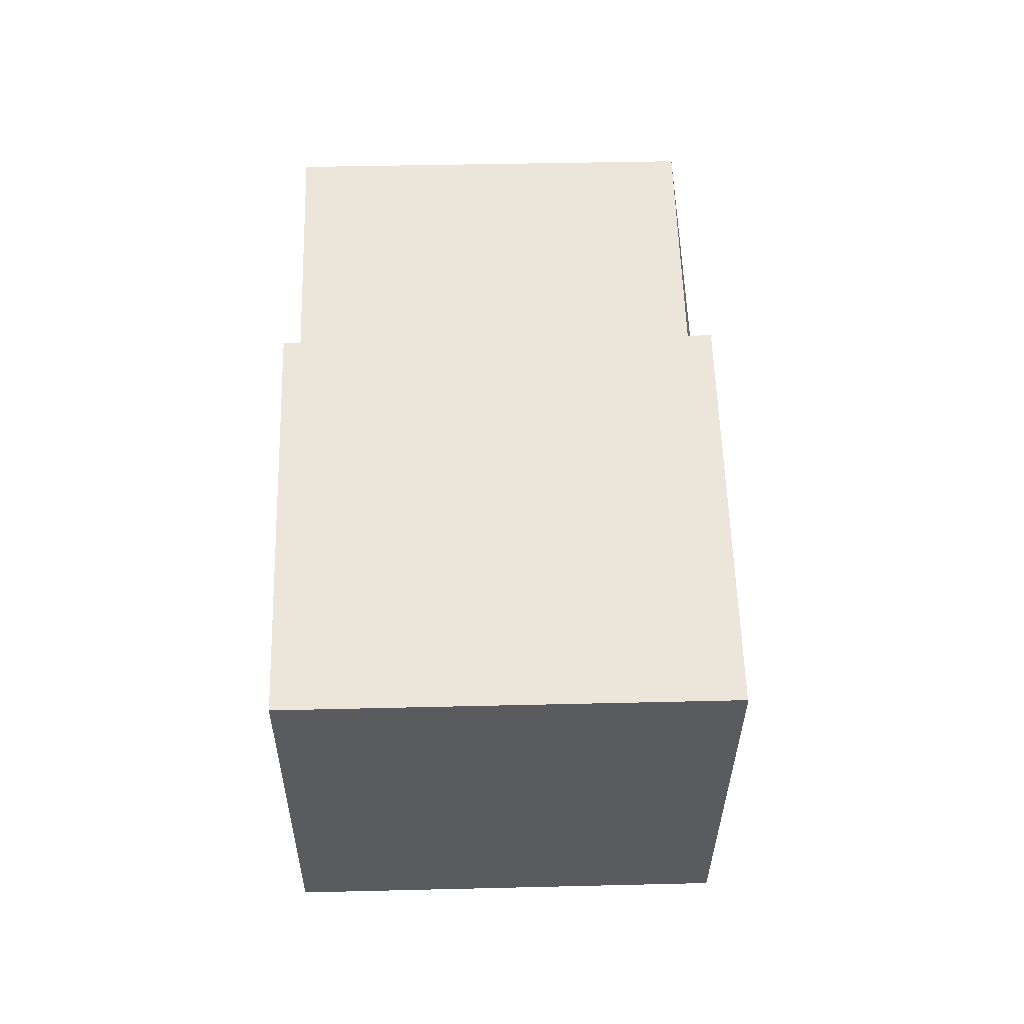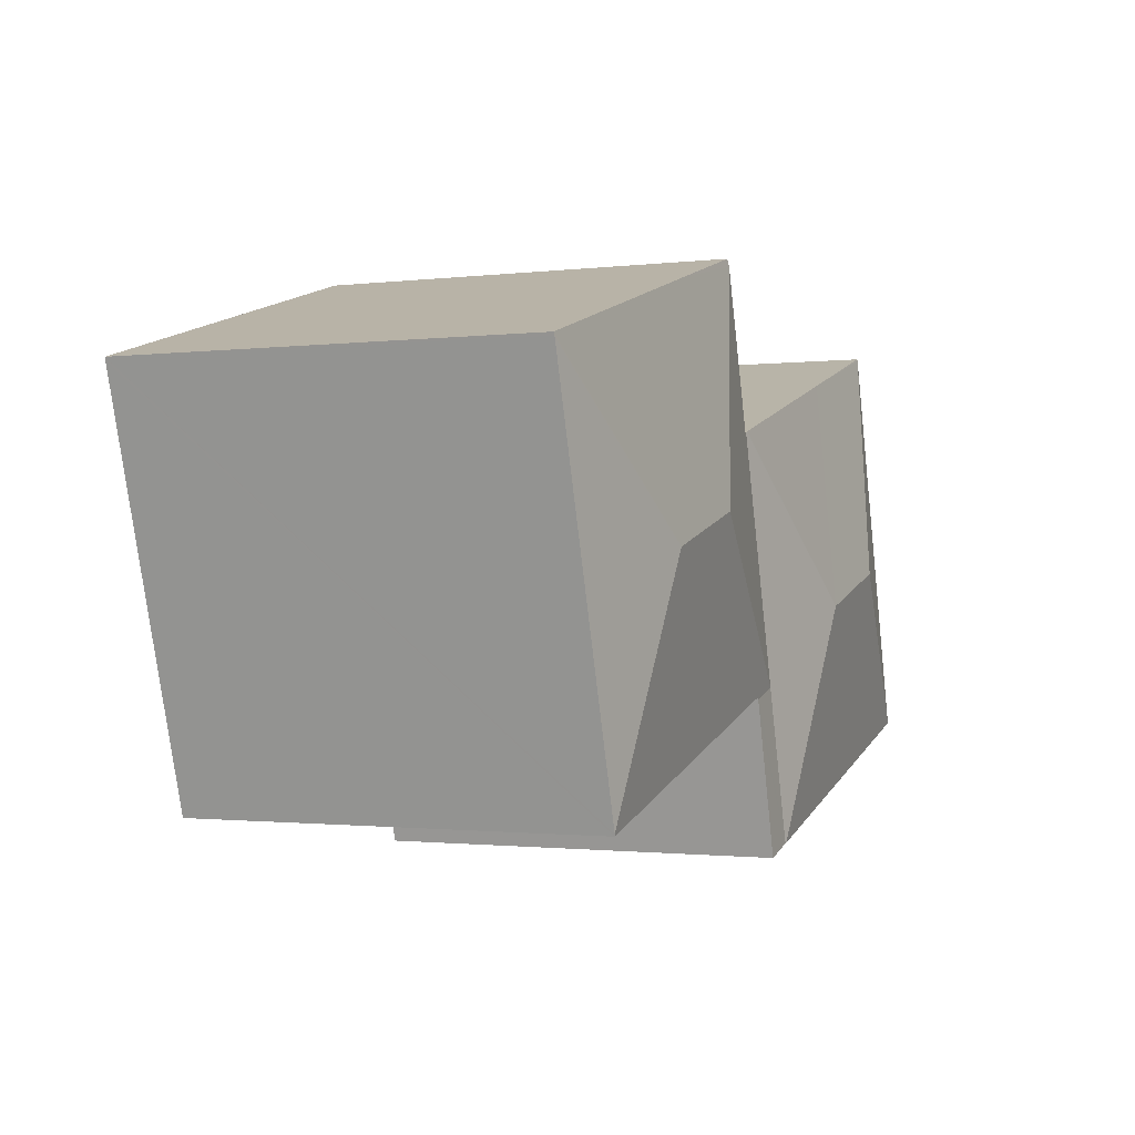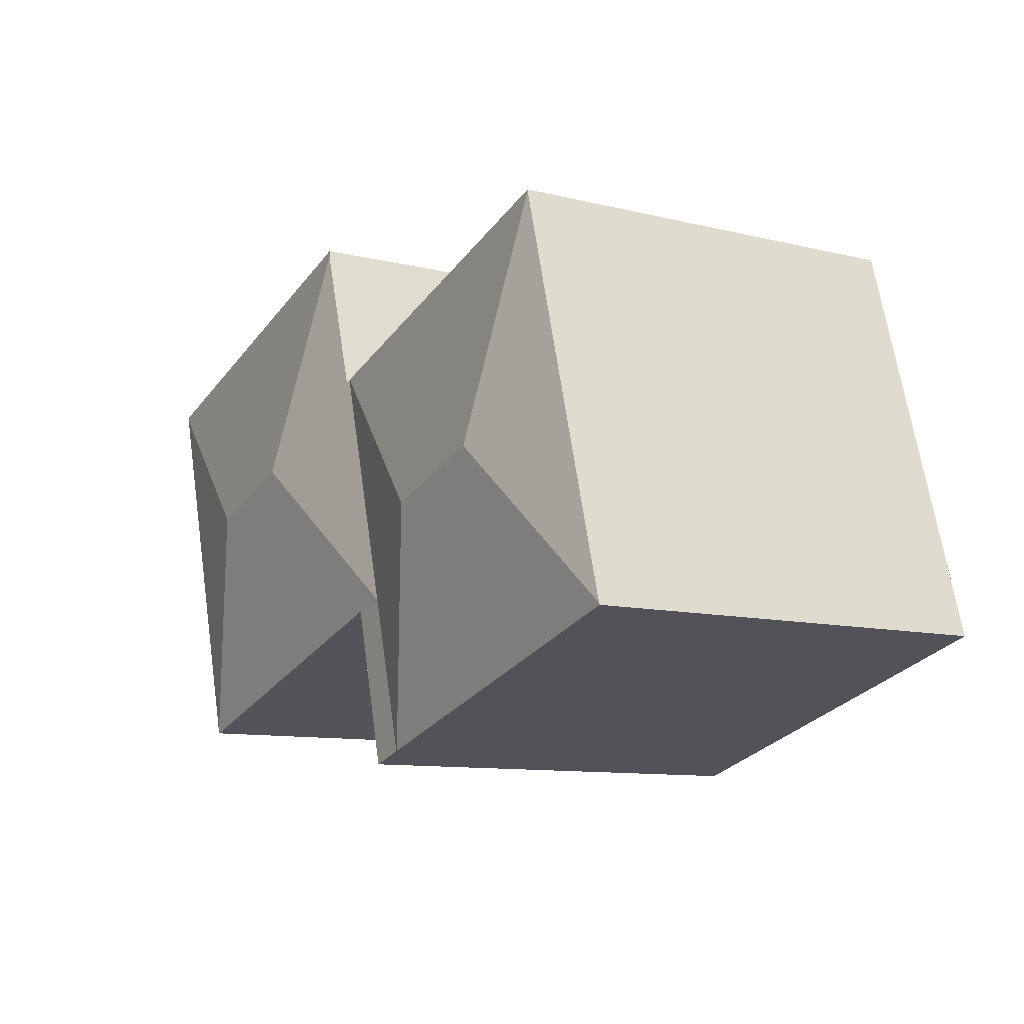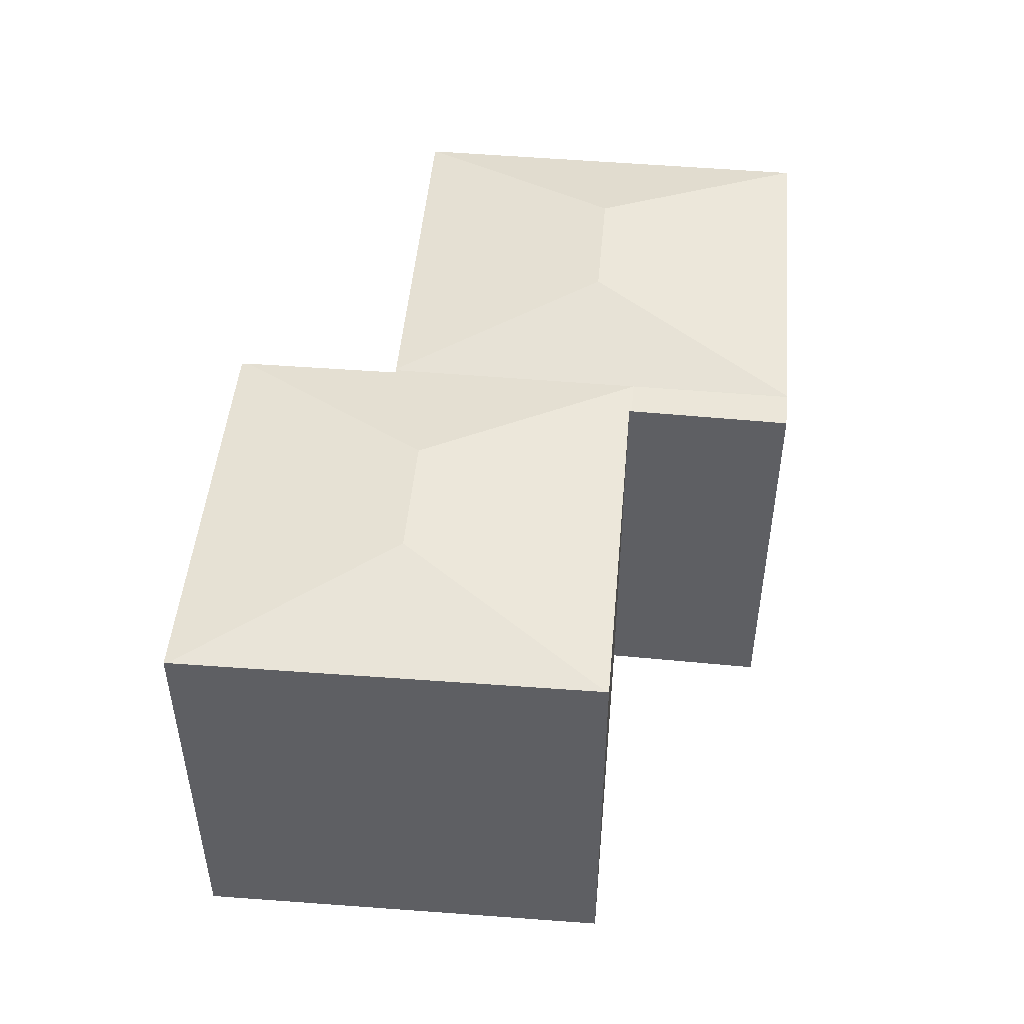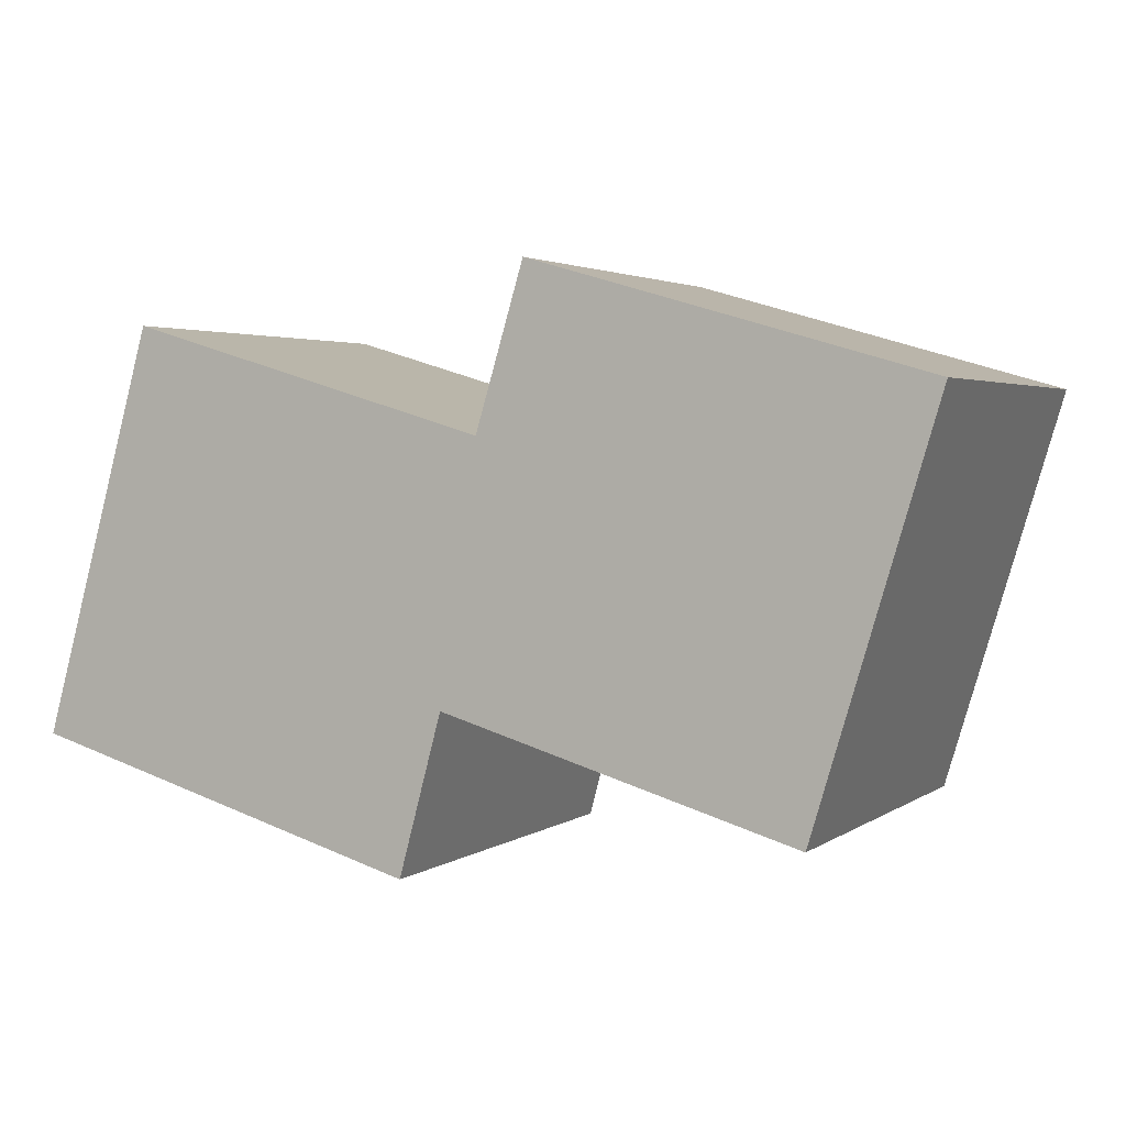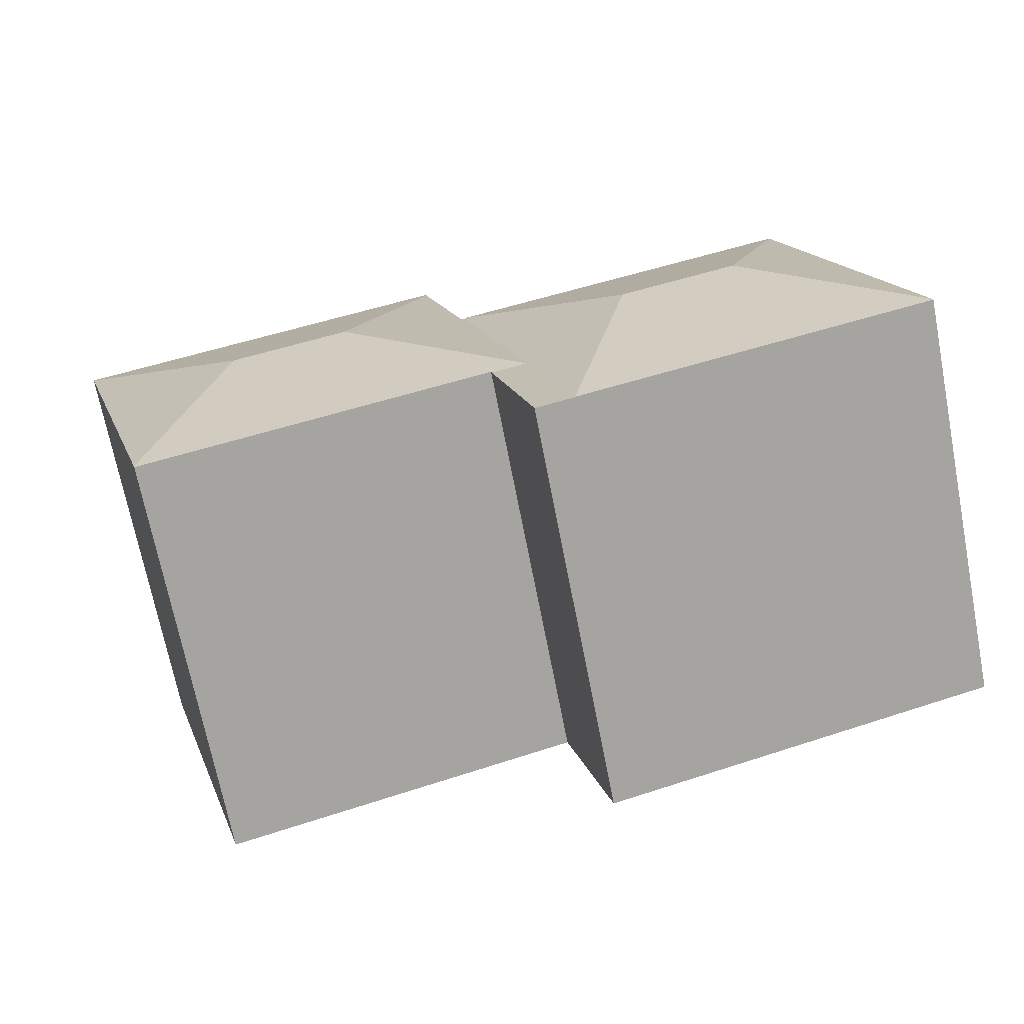
<metadata>
{"format":"obj","ext":"obj","renderer":"f3d","projection":"perspective","resolution":1024,"background":"white","views":[{"elev":40.9,"azim":88.3,"up":"+Z"},{"elev":-1.2,"azim":114.2,"up":"+Z"},{"elev":-10.4,"azim":-121.6,"up":"+Z"},{"elev":48.3,"azim":111.4,"up":"+Y"},{"elev":2.9,"azim":25.6,"up":"+Z"},{"elev":-70.9,"azim":-168.9,"up":"+Z"}]}
</metadata>
<code>
v  25.56 16.88 17.02
v  21.06 16.93 18
v  21.14 16.89 18.29
v  24.11 18.07 8.676
v  36.77 16.87 13.78
v  28.91 18.07 7.277
v  36.74 16.89 13.65
v  31.96 16.89 -2.267
v  31.93 16.88 -2.352
v  19.94 16.88 1.137
v  17.72 16.88 1.782
v  16.26 16.87 2.097
v  19.7 16.88 1.208
v  17.7 16.87 1.683
v  14.48 16.87 -4.167
v  17.49 16.87 0.94
v  17.43 16.87 0.714
v  15.62 16.87 -4.495
v  15.99 16.87 -4.602
v  14.42 16.89 -4.15
v  11.88 18.17 5.314
v  19.05 16.87 11.95
v  18.99 16.89 11.97
v  0.018 16.89 0.065
v  0 16.88 1.034e-15
v  7.084 18.17 6.712
v  4.57 16.9 16.12
v  4.578 16.9 16.15
v  10.37 16.89 14.51
v  4.596 16.88 16.21
v  13.27 16.89 13.66
v  19.23 16.91 11.9
v  15.99 2.818e-16 -4.602
v  14.42 2.541e-16 -4.15
v  0 0 0
v  15.62 2.752e-16 -4.495
v  14.48 2.552e-16 -4.167
v  31.93 1.44e-16 -2.352
v  17.72 -1.091e-16 1.782
v  19.7 -7.397e-17 1.208
v  19.94 -6.962e-17 1.137
v  4.57 -9.872e-16 16.12
v  0.018 -3.98e-18 0.065
v  4.596 -9.928e-16 16.21
v  4.578 -9.888e-16 16.15
v  19.23 -7.286e-16 11.9
v  21.14 -1.12e-15 18.29
v  21.06 -1.102e-15 18
v  10.37 -8.884e-16 14.51
v  18.99 -7.328e-16 11.97
v  13.27 -8.363e-16 13.66
v  19.05 -7.317e-16 11.95
v  36.77 -8.437e-16 13.78
v  25.56 -1.042e-15 17.02
v  36.74 -8.361e-16 13.65
v  31.96 1.388e-16 -2.267
v  17.43 -4.372e-17 0.714
v  17.7 -1.031e-16 1.683
v  17.49 -5.756e-17 0.94
g defaultobject
f 1 2 3
f 2 1 4
f 4 1 5
f 4 5 6
f 6 5 7
f 7 8 6
f 8 9 6
f 10 6 9
f 4 6 10
f 11 4 10
f 12 4 11
f 13 11 10
f 14 12 11
f 14 15 12
f 15 14 16
f 15 16 17
f 15 17 18
f 18 17 19
f 20 12 15
f 12 20 21
f 12 21 22
f 22 21 23
f 24 20 25
f 20 24 26
f 20 26 21
f 27 26 24
f 26 27 28
f 29 28 30
f 29 26 28
f 26 29 21
f 21 29 31
f 21 31 23
f 2 4 32
f 22 32 4
f 12 22 4
f 33 18 19
f 18 33 15
f 15 33 25
f 25 33 34
f 25 34 35
f 34 33 36
f 34 36 37
f 25 20 15
f 38 10 9
f 10 38 13
f 13 38 11
f 11 38 39
f 39 38 40
f 40 38 41
f 25 27 24
f 27 25 35
f 27 35 42
f 42 35 43
f 42 28 27
f 28 42 30
f 30 42 44
f 44 42 45
f 46 2 32
f 2 46 3
f 3 46 47
f 47 46 48
f 44 29 30
f 29 44 31
f 31 44 23
f 23 44 49
f 23 49 50
f 50 49 51
f 50 22 23
f 22 50 52
f 22 46 32
f 46 22 52
f 47 1 3
f 1 47 5
f 5 47 53
f 53 47 54
f 53 7 5
f 7 53 8
f 8 53 9
f 9 53 55
f 9 55 38
f 38 55 56
f 39 14 11
f 14 39 16
f 16 39 17
f 17 39 19
f 19 39 57
f 19 57 33
f 57 39 58
f 57 58 59
f 54 55 53
f 55 54 56
f 56 54 38
f 38 54 41
f 41 54 47
f 41 47 48
f 41 48 46
f 41 46 40
f 40 46 39
f 39 46 52
f 39 52 50
f 39 50 51
f 39 51 58
f 58 51 59
f 59 51 57
f 57 51 33
f 33 51 36
f 36 51 37
f 37 51 34
f 34 51 35
f 35 51 49
f 35 49 45
f 45 49 44
f 35 45 42
f 35 42 43

</code>
